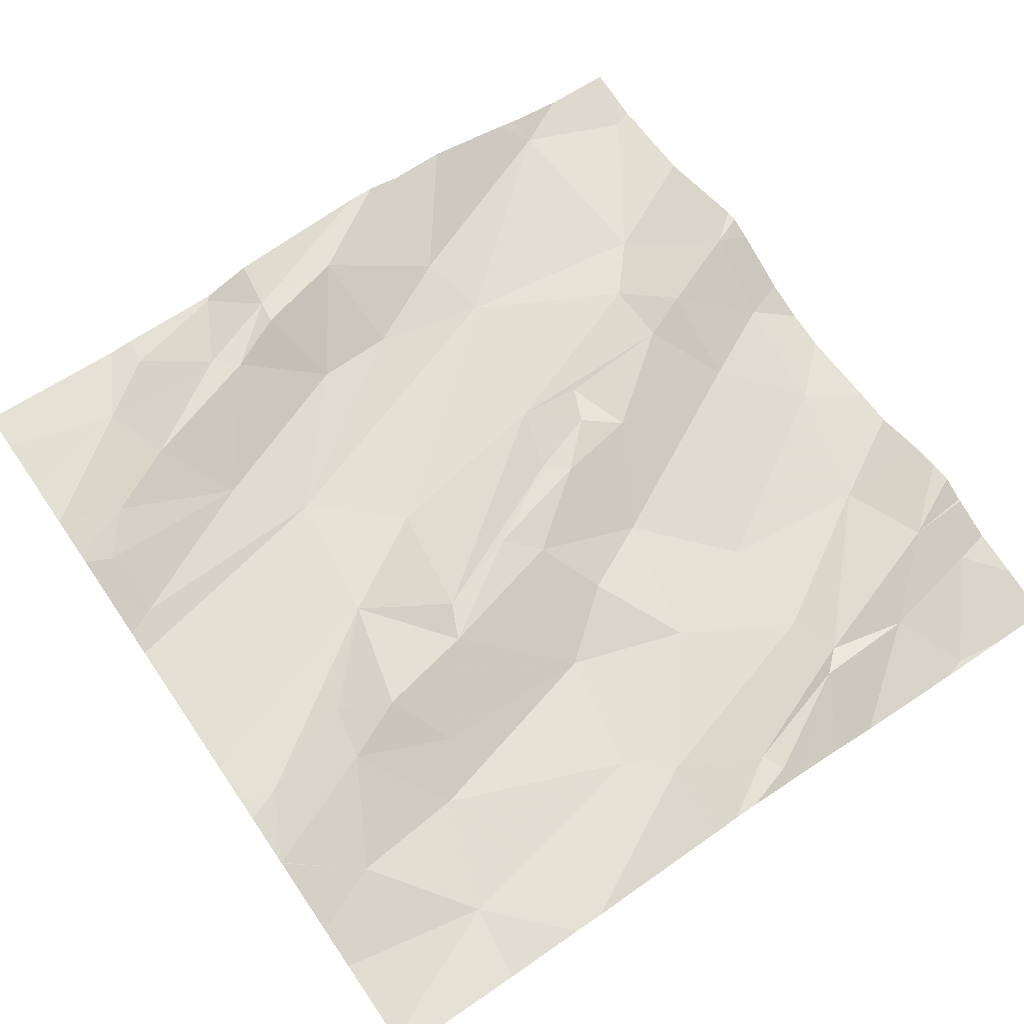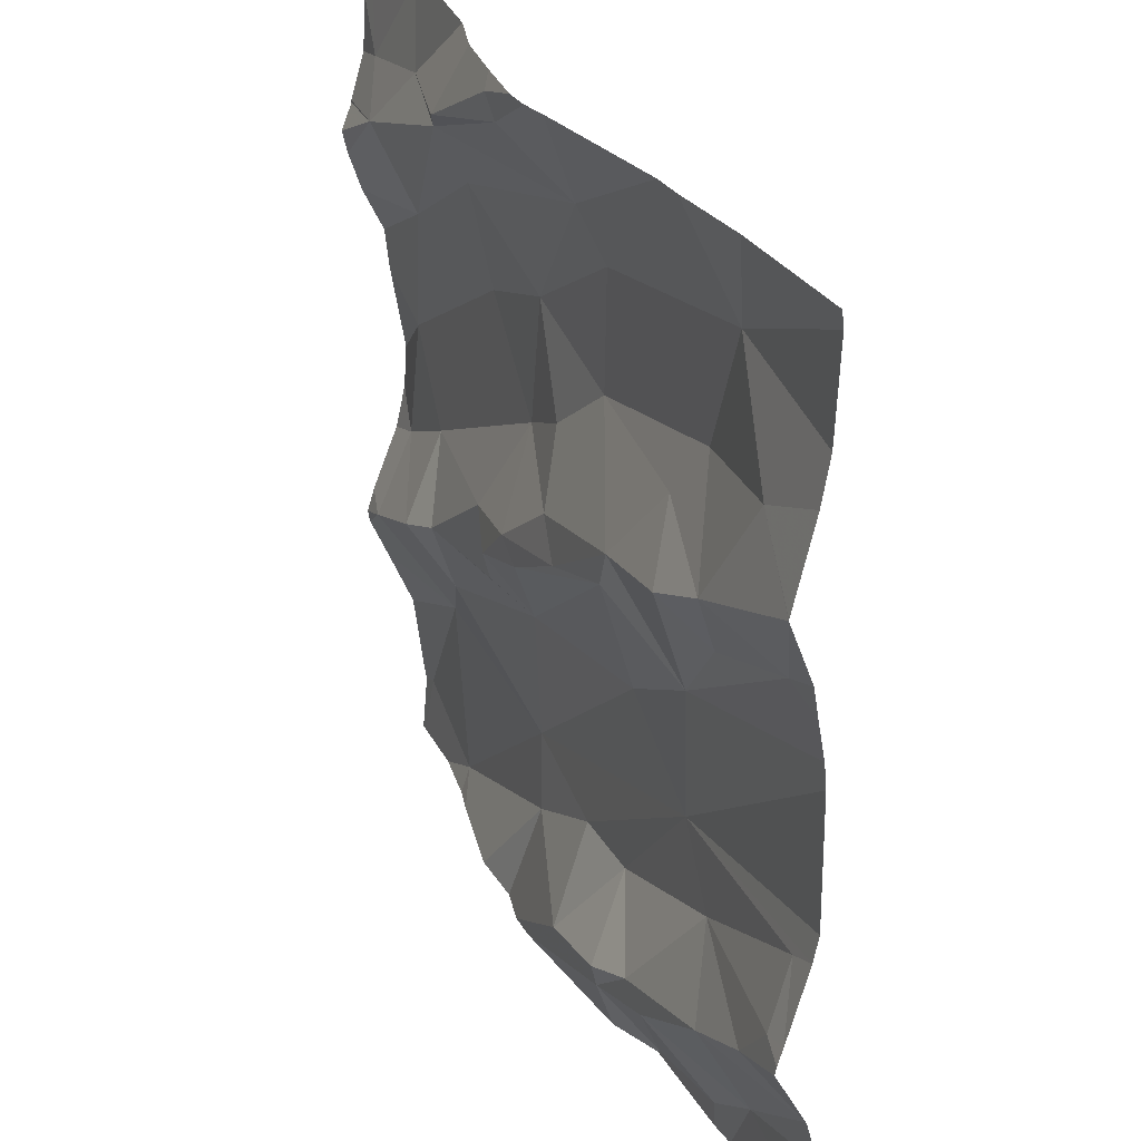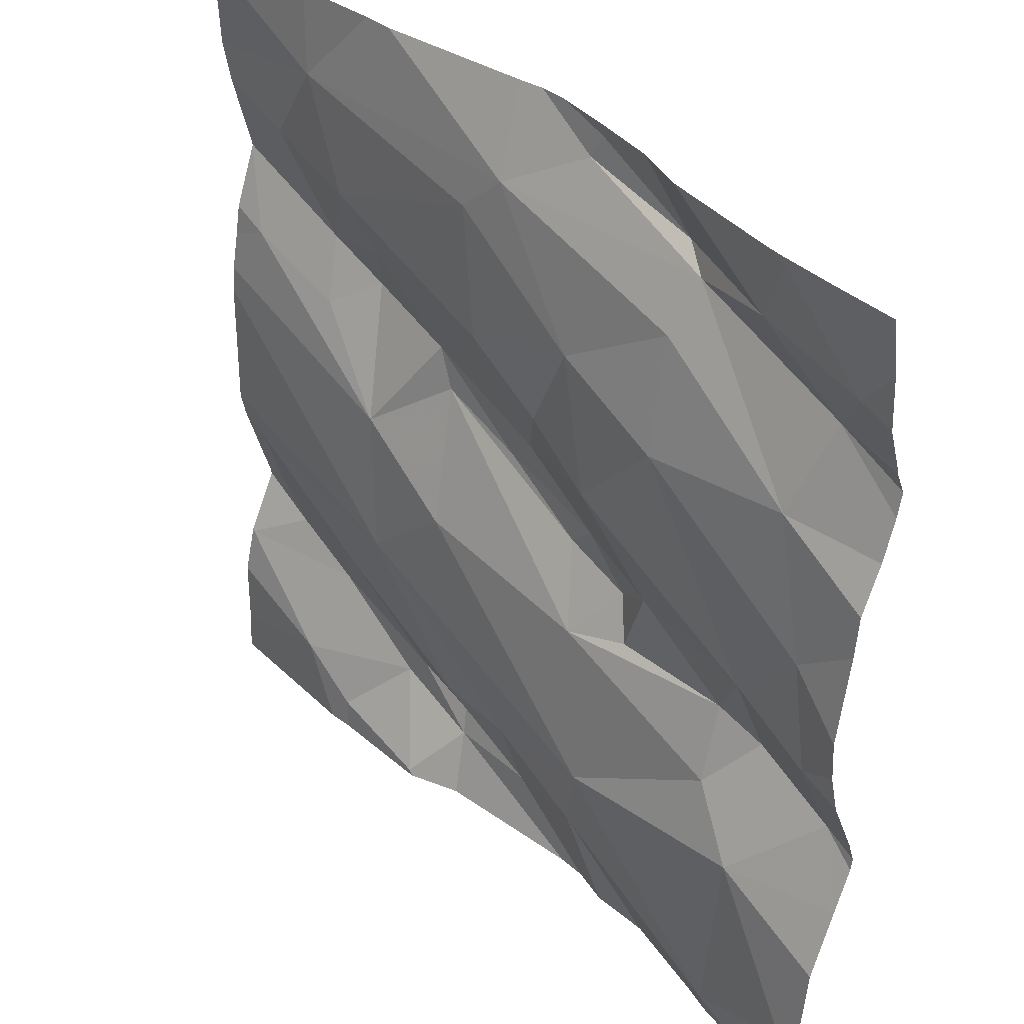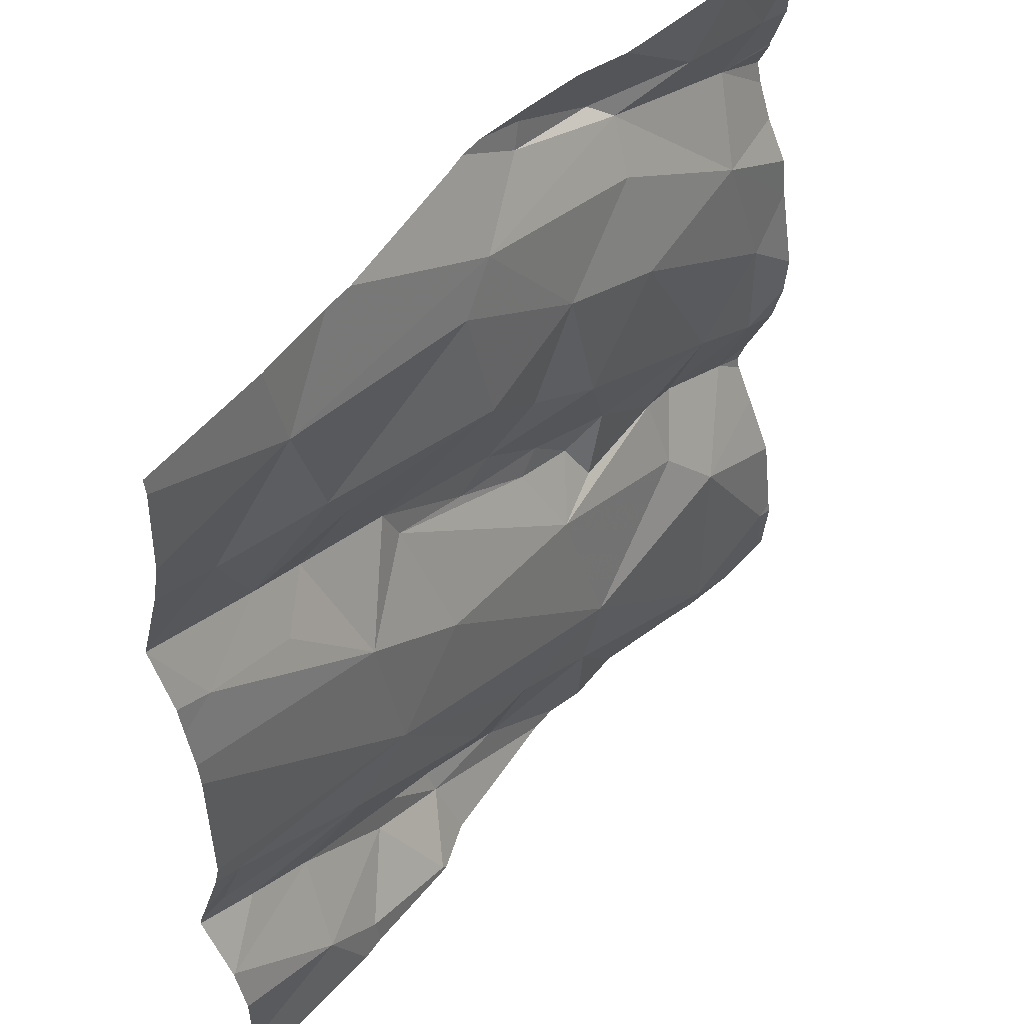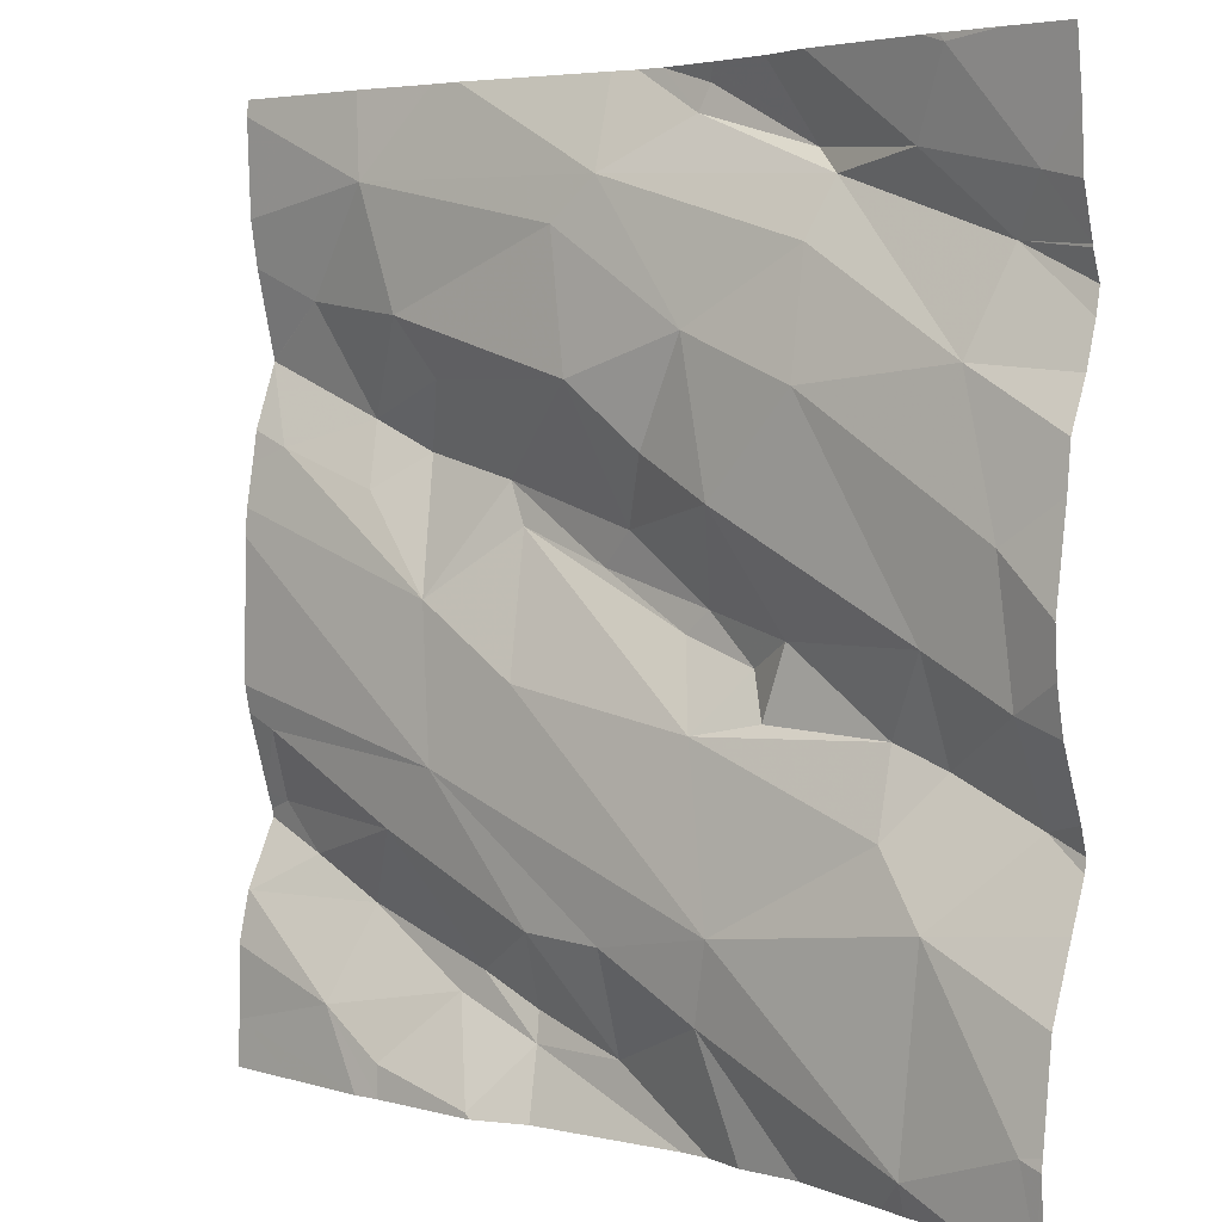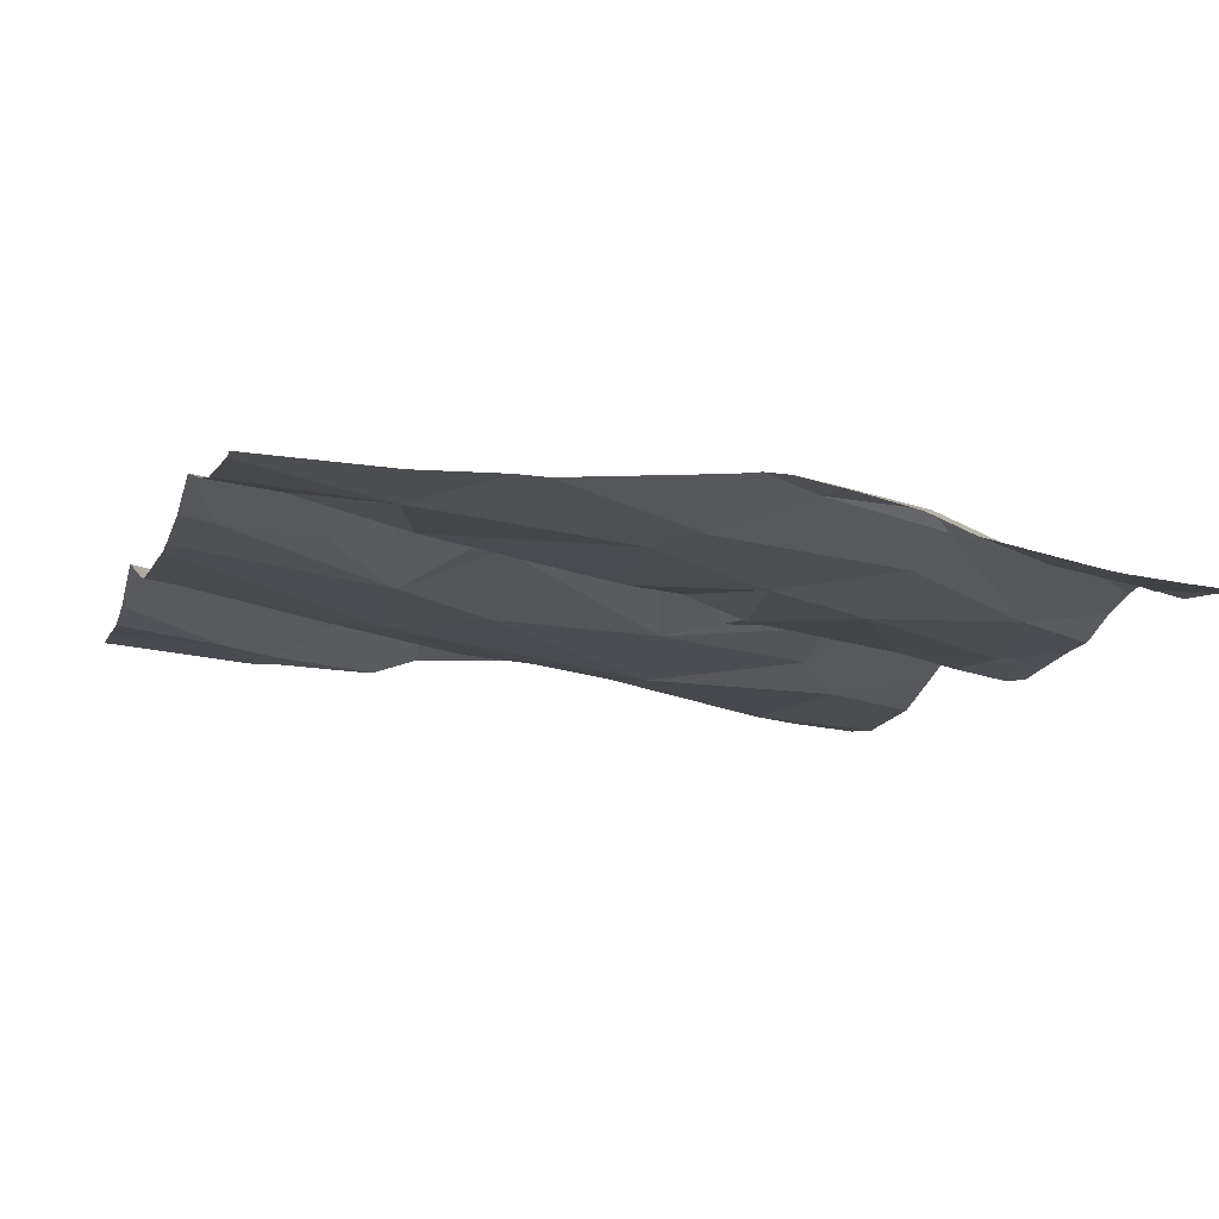
<metadata>
{"format":"obj","ext":"obj","renderer":"f3d","projection":"perspective","resolution":1024,"background":"white","views":[{"elev":71.0,"azim":145.5,"up":"+Z"},{"elev":30.6,"azim":61.4,"up":"+Y"},{"elev":37.7,"azim":-135.4,"up":"+Y"},{"elev":49.5,"azim":124.3,"up":"+Y"},{"elev":4.3,"azim":-142.2,"up":"+Y"},{"elev":-9.1,"azim":162.6,"up":"+Z"}]}
</metadata>
<code>
v -39.22 276.9 503.7
v -39.11 277 503.7
v -39.09 276.9 503.7
v -39.04 276.7 503.7
v -39.28 277.5 503.7
v -39.27 276.6 503.7
v -39.27 277 503.7
v -39.35 277.1 503.7
v -39.14 277.2 503.7
v -38.45 276.8 503.8
v -39.36 276.9 503.7
v -39.22 276.8 503.7
v -39.27 276.9 503.7
v -39.24 277.4 503.7
v -39.15 277.4 503.7
v -39.33 277.3 503.7
v -38.45 277.4 503.8
v -38.45 277.5 503.8
v -39.26 277.5 503.7
v -39.13 277.5 503.7
v -38.45 276.7 503.8
v -39.28 276.8 503.7
v -39.02 276.9 503.7
v -39.01 277.5 503.8
v -39 277.4 503.8
v -39.12 277.4 503.8
v -39.07 277 503.7
v -38.97 277.1 503.7
v -39.05 277.1 503.7
v -39.02 277.3 503.7
v -39.31 277.2 503.7
v -38.45 277.1 503.8
v -39.28 277.5 503.7
v -39.37 277.4 503.7
v -39.37 276.8 503.7
v -38.91 277.4 503.7
v -38.45 276.9 503.8
v -39.06 276.7 503.7
v -38.45 277.2 503.8
v -39.13 277.3 503.7
v -38.45 277.2 503.8
v -38.92 276.6 503.7
v -39.02 277 503.7
v -39.39 276.6 503.7
v -38.45 277.1 503.7
v -38.45 277.2 503.8
v -38.95 277.5 503.8
v -38.45 276.8 503.8
v -39.29 277.5 503.7
v -38.99 277 503.7
v -38.93 276.7 503.7
v -38.53 276.7 503.8
v -38.46 276.7 503.7
v -38.61 276.7 503.8
v -38.49 276.9 503.7
v -39.27 276.5 503.7
v -39.33 276.5 503.7
v -39.03 276.5 503.7
v -39.4 276.5 503.7
v -38.77 276.5 503.7
v -39.08 277.5 503.7
v -38.62 277.4 503.7
v -38.89 277 503.8
v -38.66 276.8 503.7
v -38.75 276.7 503.8
v -38.72 276.6 503.8
v -38.82 276.6 503.8
v -38.82 276.6 503.8
v -38.5 277.1 503.8
v -38.6 277.2 503.8
v -38.76 276.5 503.7
v -38.7 277 503.7
v -38.65 276.6 503.7
v -38.78 276.5 503.7
v -39.07 276.5 503.7
v -38.53 277.3 503.8
v -38.89 277.2 503.7
v -38.78 277.1 503.8
v -38.93 277.1 503.7
v -38.72 276.9 503.7
v -38.82 276.9 503.7
v -38.58 276.6 503.7
v -38.61 277.1 503.8
v -38.67 277.1 503.8
v -38.7 277.2 503.8
v -38.66 277.3 503.7
v -38.48 276.8 503.8
v -38.86 277.3 503.7
v -38.8 277.1 503.8
v -39.24 276.5 503.7
v -38.84 276.7 503.7
v -39 276.5 503.7
v -39.14 276.5 503.7
v -39.41 277 503.7
v -39.41 277 503.7
v -39.41 277.3 503.7
v -39.41 277.2 503.7
v -39.41 277.1 503.7
v -39.41 277.4 503.7
v -39.41 277.2 503.7
v -39.41 276.9 503.7
v -39.41 276.9 503.7
v -39.41 277.3 503.7
v -39.41 277.3 503.7
v -39.41 277.3 503.7
v -39.41 276.6 503.7
v -39.41 276.7 503.7
v -39.41 276.8 503.7
v -39.41 276.8 503.7
v -39.41 276.8 503.7
v -39.41 276.6 503.6
v -39.01 277.5 503.8
v -39.41 277.4 503.7
v -38.45 277.1 503.7
v -38.45 276.7 503.7
v -38.45 276.7 503.7
v -38.45 276.6 503.7
v -38.45 276.8 503.8
v -38.45 276.9 503.7
v -38.45 277.2 503.8
v -38.45 277.3 503.8
v -38.45 276.7 503.7
v -38.45 277.5 503.8
v -38.83 276.5 503.7
v -38.66 276.5 503.7
v -38.63 276.5 503.7
v -39.41 276.5 503.7
v -39.41 276.5 503.7
v -38.54 276.5 503.7
v -38.45 276.5 503.7
v -38.9 277.5 503.8
v -38.73 277.5 503.8
v -38.7 277.5 503.8
v -38.6 277.5 503.8
v -38.92 277.5 503.8
v -39.34 277.5 503.7
v -39.4 277.5 503.7
v -39.41 277.5 503.7
v -38.48 277.5 503.8
f 2 1 3
f 4 6 90
f 8 7 9
f 11 8 94
f 13 12 1
f 15 14 16
f 22 12 13
f 23 3 1
f 25 24 26
f 2 3 27
f 29 28 30
f 31 16 96
f 134 62 18
f 34 33 136
f 26 15 25
f 35 13 11
f 36 25 15
f 38 23 12
f 98 31 100
f 1 7 13
f 117 82 126
f 35 11 101
f 29 7 2
f 7 1 2
f 23 27 3
f 31 8 9
f 9 40 31
f 1 12 23
f 14 34 16
f 26 24 112
f 30 9 29
f 15 26 14
f 42 4 75
f 127 111 128
f 13 7 11
f 14 33 34
f 14 26 61
f 19 14 20
f 116 53 115
f 43 29 2
f 4 38 6
f 106 22 107
f 22 38 12
f 115 82 117
f 133 62 134
f 8 11 7
f 132 36 62
f 57 44 59
f 114 80 119
f 59 111 127
f 126 82 125
f 105 34 113
f 38 22 6
f 40 9 30
f 27 43 2
f 40 30 36
f 13 35 22
f 15 40 36
f 10 52 21
f 22 44 6
f 50 43 27
f 31 15 16
f 40 15 31
f 38 4 51
f 29 9 7
f 27 23 50
f 108 35 110
f 53 52 54
f 125 73 71
f 131 36 132
f 43 50 63
f 54 52 64
f 66 65 67
f 68 67 65
f 70 69 46
f 69 72 45
f 60 66 67
f 73 66 60
f 42 67 68
f 76 70 41
f 78 77 79
f 81 80 72
f 66 73 82
f 134 18 139
f 72 83 84
f 86 85 70
f 52 87 64
f 55 64 87
f 52 53 21
f 45 80 114
f 82 54 66
f 36 30 88
f 67 42 58
f 89 63 50
f 86 88 77
f 47 25 135
f 74 67 124
f 50 23 89
f 23 38 81
f 79 43 63
f 29 43 79
f 83 72 69
f 65 66 54
f 79 28 29
f 82 73 125
f 91 51 42
f 38 80 81
f 42 51 4
f 68 65 91
f 53 82 115
f 124 67 92
f 48 87 118
f 20 14 61
f 80 55 37
f 23 81 89
f 54 82 53
f 80 64 55
f 132 62 133
f 86 62 88
f 36 88 62
f 77 28 79
f 54 64 65
f 91 65 64
f 77 78 85
f 85 86 77
f 25 36 131
f 78 84 85
f 78 89 72
f 64 80 91
f 73 60 71
f 89 78 63
f 17 76 121
f 79 63 78
f 89 81 72
f 84 78 72
f 84 70 85
f 70 76 86
f 62 86 76
f 84 83 70
f 70 83 69
f 87 52 10
f 92 67 58
f 61 26 112
f 77 88 30
f 38 51 80
f 42 68 91
f 91 80 51
f 74 60 67
f 47 24 25
f 77 30 28
f 21 53 122
f 94 8 98
f 95 11 94
f 71 60 74
f 96 16 103
f 97 31 96
f 59 44 111
f 39 76 41
f 98 8 31
f 99 34 137
f 18 62 17
f 17 62 76
f 100 31 97
f 101 11 95
f 112 24 47
f 102 35 101
f 57 6 44
f 103 16 104
f 32 69 45
f 45 72 80
f 104 16 105
f 56 6 57
f 105 16 34
f 106 44 22
f 41 70 46
f 46 69 120
f 107 22 108
f 49 33 5
f 108 22 35
f 48 55 87
f 109 35 102
f 110 35 109
f 58 42 75
f 111 44 106
f 75 4 93
f 19 33 14
f 113 34 99
f 37 55 48
f 118 87 10
f 119 80 37
f 120 69 32
f 93 4 90
f 121 76 39
f 90 6 56
f 122 53 116
f 5 33 19
f 129 117 126
f 130 117 129
f 135 25 131
f 136 33 49
f 137 34 136
f 138 99 137
f 139 18 123

</code>
